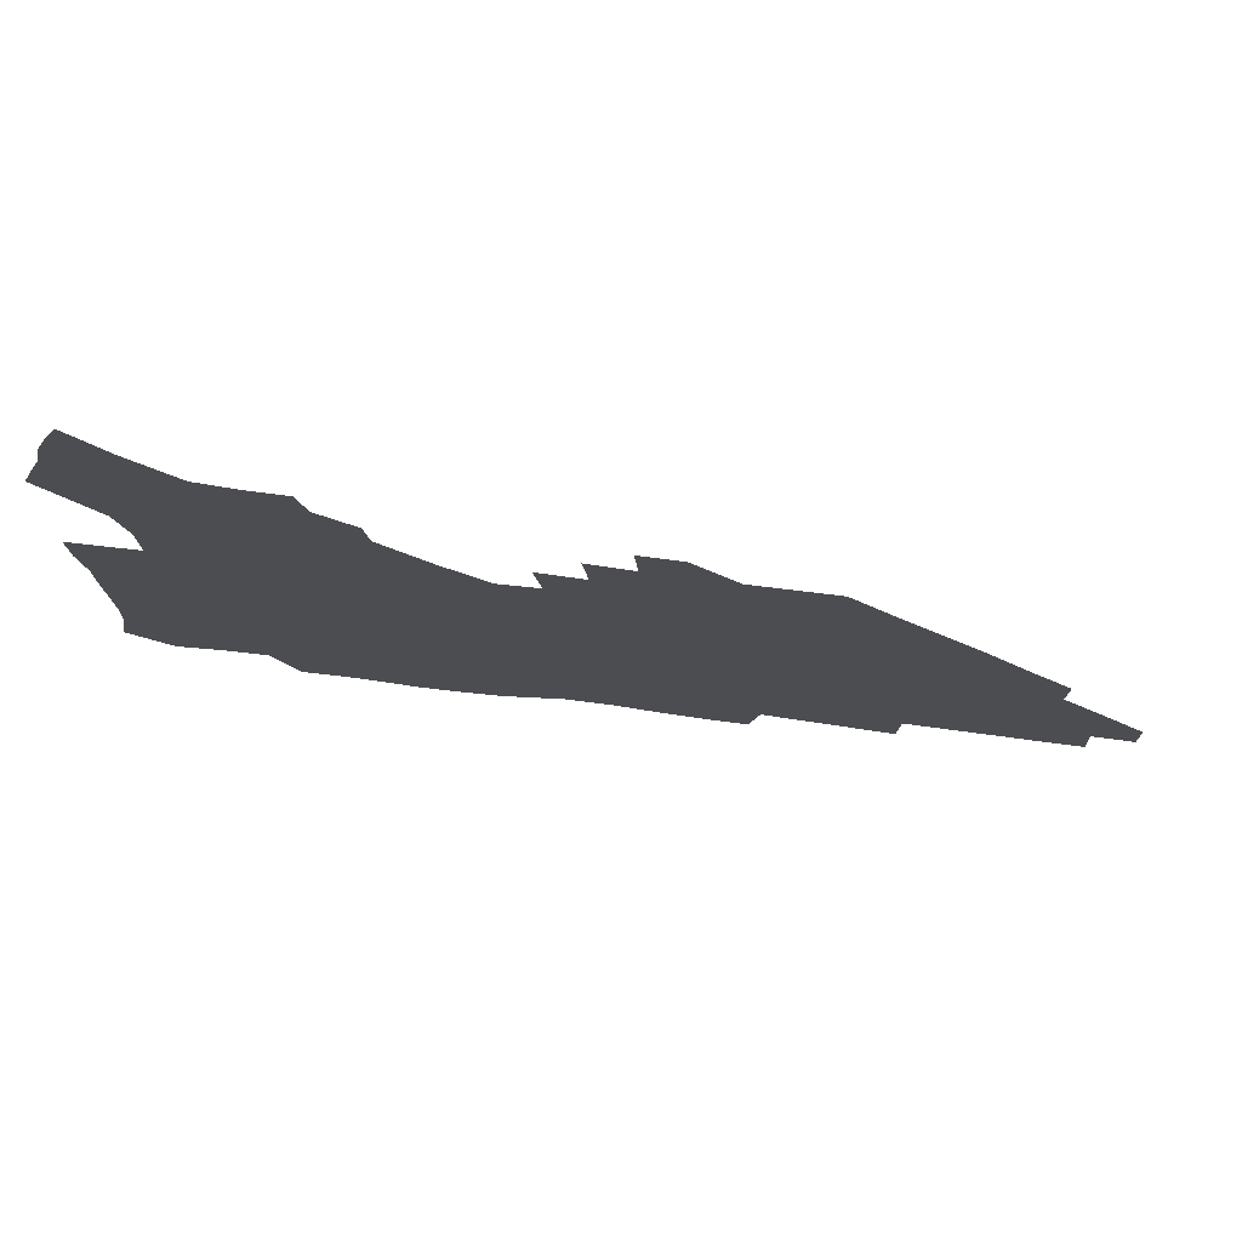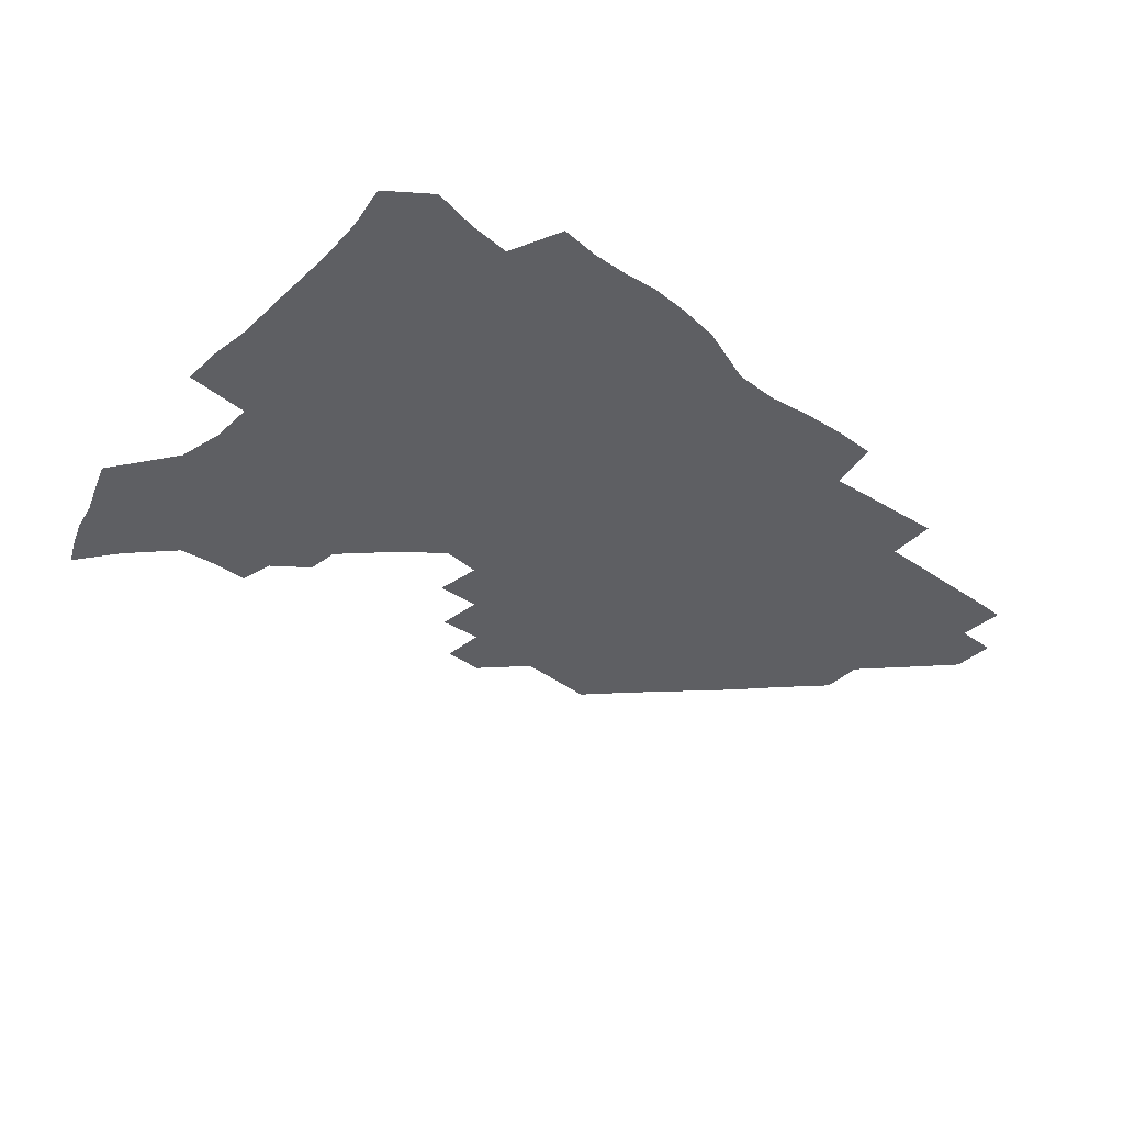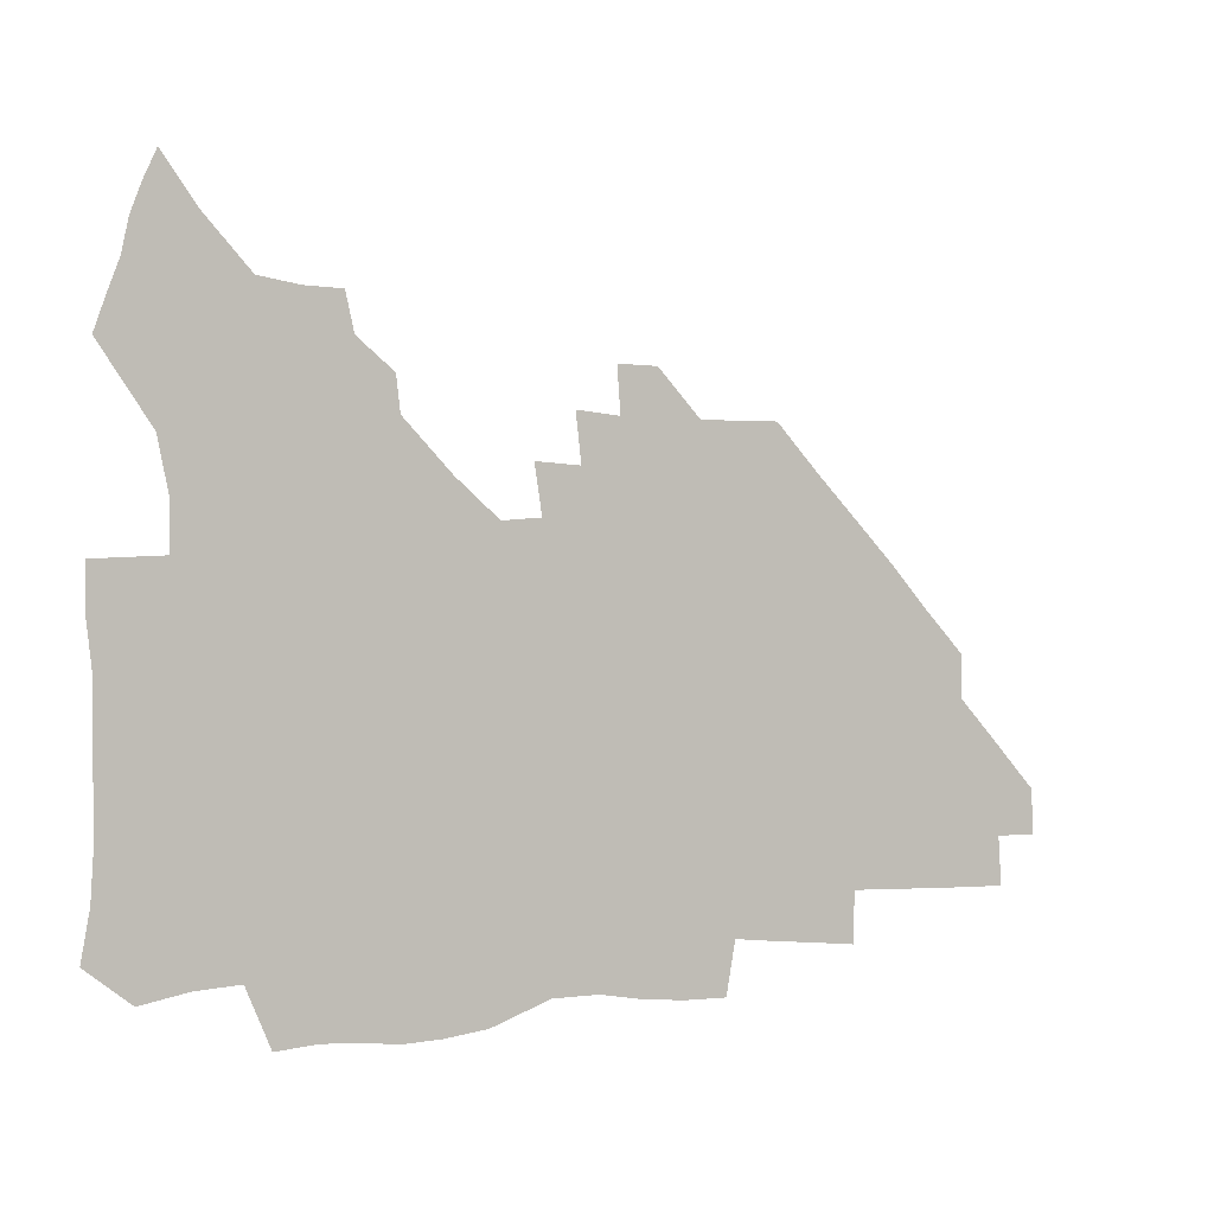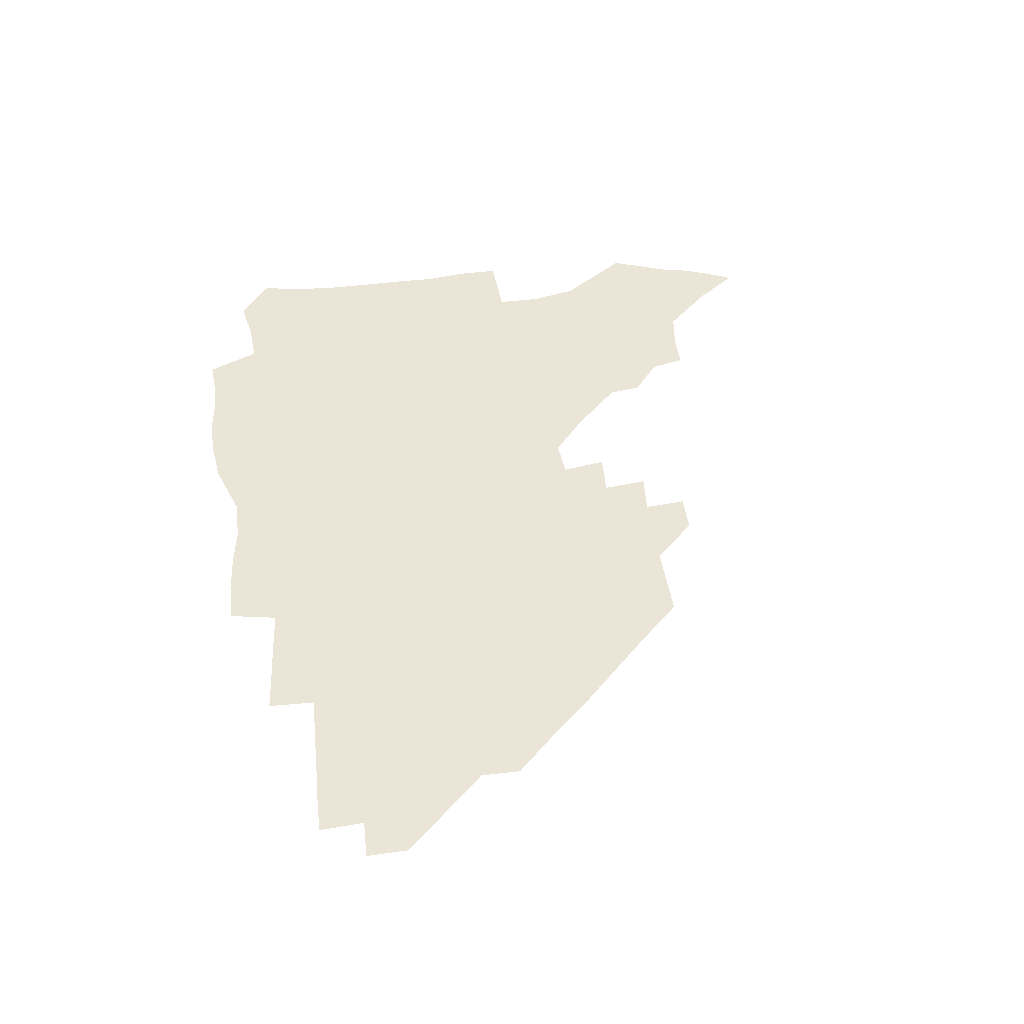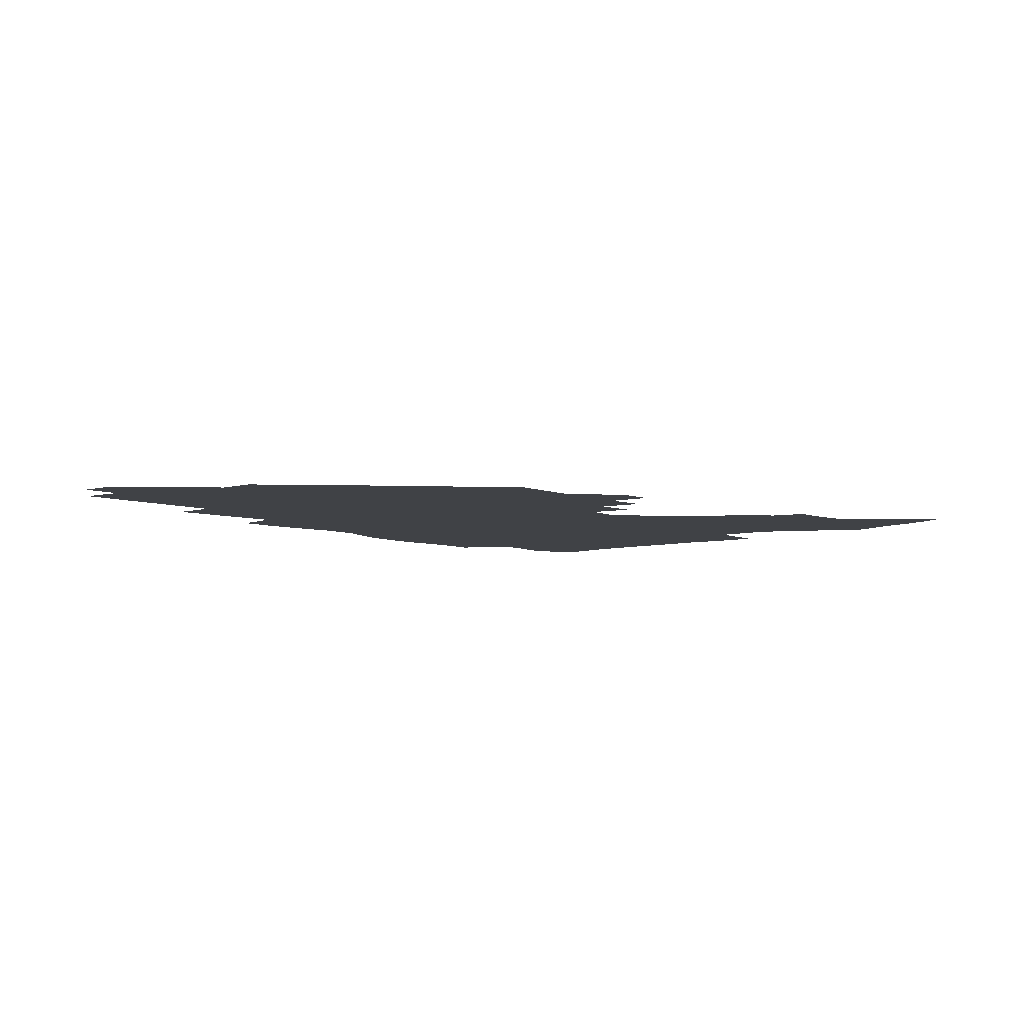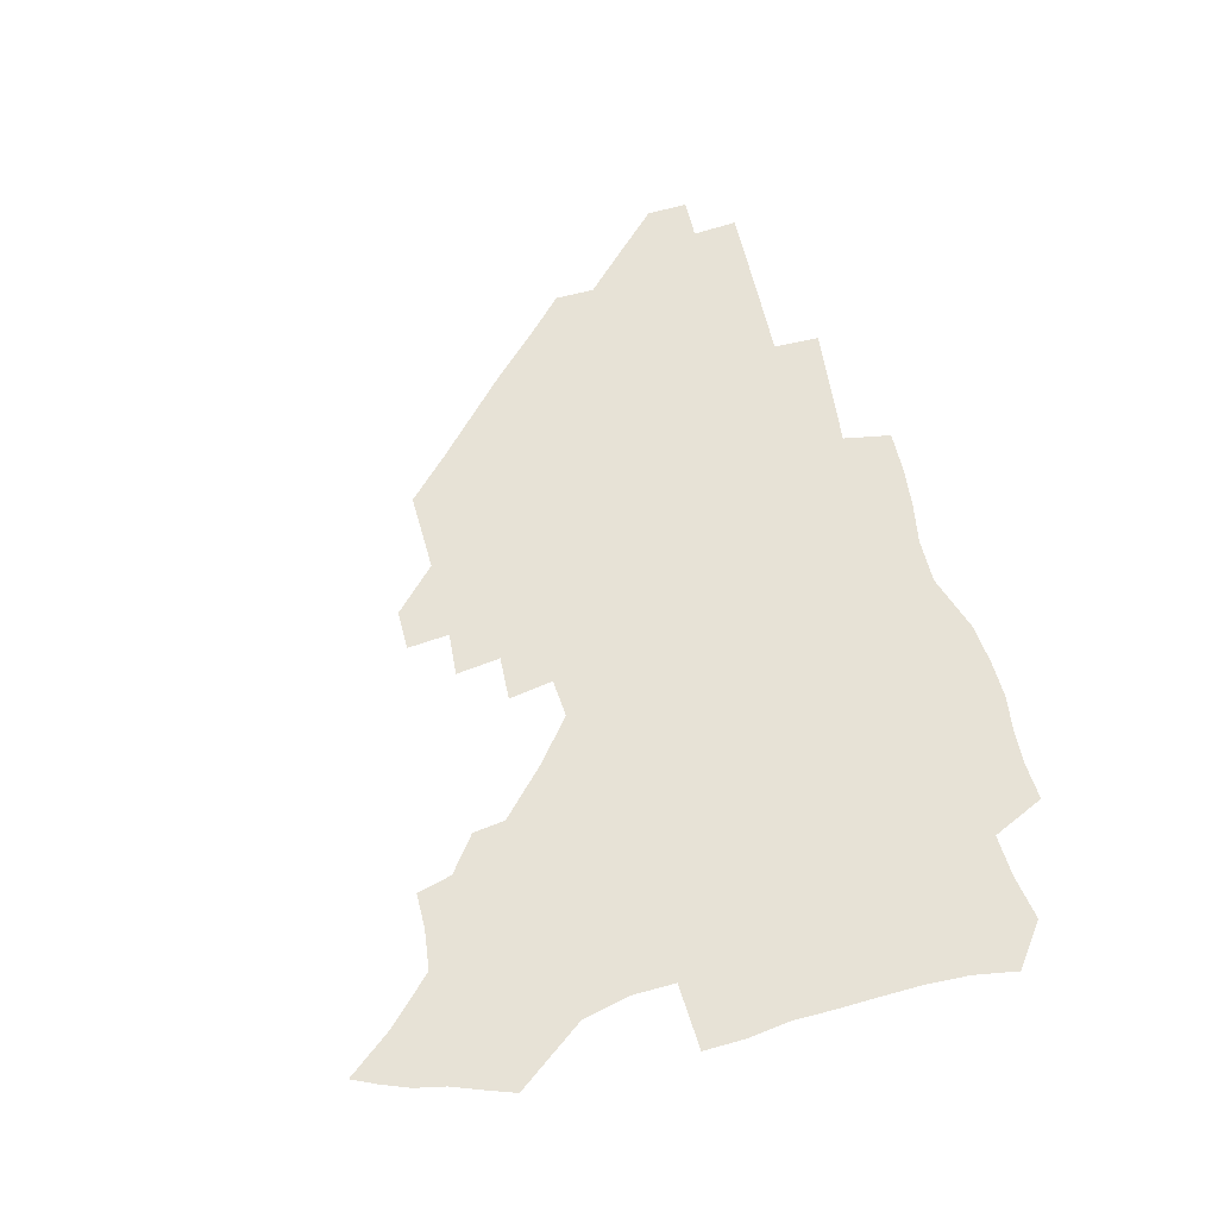
<metadata>
{"format":"obj","ext":"obj","renderer":"f3d","projection":"perspective","resolution":1024,"background":"white","views":[{"elev":75.8,"azim":7.2,"up":"+Y"},{"elev":-41.0,"azim":-41.6,"up":"+Z"},{"elev":-0.1,"azim":-31.1,"up":"+Y"},{"elev":45.7,"azim":82.3,"up":"+Z"},{"elev":-6.4,"azim":130.3,"up":"+Z"},{"elev":63.0,"azim":-105.0,"up":"+Z"}]}
</metadata>
<code>
v 261.8 188.1 0
v 264.8 204.7 0
v 265.7 220.5 0
v 265.6 236.2 0
v 265.3 252.3 0
v 265.4 268.6 0
v 263.4 284.6 0
v 263.2 300.4 0
v 277.8 176.1 0
v 281.8 193.4 0
v 283.9 209.1 0
v 285.5 224.7 0
v 285.8 239.6 0
v 285.7 254.7 0
v 287.8 270.5 0
v 288.1 285.8 0
v 287.9 301.6 0
v 287.8 318.3 0
v 284 336.1 0
v 265.2 362.3 0
v 269.3 373.7 0
v 273.5 384.6 0
v 276 396 0
v 279.9 406.2 0
v 284.4 415.9 0
v 294.9 179.1 0
v 298.5 195.8 0
v 301.4 211.9 0
v 302.6 226.7 0
v 302.7 241.1 0
v 303.7 256 0
v 306.5 271.2 0
v 306.8 285.6 0
v 306 300.1 0
v 306.1 314.5 0
v 307.1 328.5 0
v 304.4 344 0
v 298.6 361 0
v 293.2 377.1 0
v 295.4 388.2 0
v 297 399.1 0
v 310.4 179.9 0
v 314 197.1 0
v 316 212.3 0
v 317.2 227 0
v 318.3 241.6 0
v 319.5 256.3 0
v 322.2 271.3 0
v 322.8 285.4 0
v 322.3 299.4 0
v 322.8 313.1 0
v 322.4 326.8 0
v 320.3 341.3 0
v 319.2 354.8 0
v 316.7 368.6 0
v 313.8 381.8 0
v 319.3 160 0
v 326.1 182 0
v 329 197.8 0
v 330.6 212.6 0
v 331.3 226.8 0
v 333.1 241.7 0
v 334.4 256.2 0
v 337.8 271.5 0
v 338.6 285.3 0
v 338.2 299 0
v 337.4 312.8 0
v 336.3 326.5 0
v 334.2 340.9 0
v 334.2 353.3 0
v 332.6 366 0
v 328.6 379.8 0
v 333.9 161 0
v 340 181.4 0
v 343.9 198.3 0
v 345.4 212.8 0
v 347.1 227.6 0
v 348 241.8 0
v 350.5 256.8 0
v 353.1 271.6 0
v 354.2 285.3 0
v 353.4 298.8 0
v 351.2 313.1 0
v 349.5 327.3 0
v 347.6 341.4 0
v 346.6 354.1 0
v 345.2 366.4 0
v 342 379.7 0
v 347.2 160.3 0
v 354.8 182 0
v 358.9 198.7 0
v 361.4 213.8 0
v 362.7 228.2 0
v 364.8 243.1 0
v 366.2 257.4 0
v 368 271.7 0
v 368.5 285.2 0
v 368.3 298.4 0
v 366.5 312.2 0
v 363.6 327.1 0
v 360.1 343.8 0
v 358.5 356 0
v 359.9 158.7 0
v 370 183 0
v 374.8 199.7 0
v 377.7 215 0
v 378.7 229.1 0
v 381.4 244.1 0
v 382.4 258.2 0
v 382.8 271.9 0
v 382.6 285.3 0
v 382.1 298.6 0
v 380.3 312.3 0
v 377.9 326.2 0
v 374 159.1 0
v 385.4 183.7 0
v 391.5 201.3 0
v 393.4 215.7 0
v 395.1 230.2 0
v 396.1 244.3 0
v 396.3 258.1 0
v 396.5 271.9 0
v 396.4 285.6 0
v 395.3 299.4 0
v 393.6 313.2 0
v 389.7 160.9 0
v 402.3 185.5 0
v 406.8 201.7 0
v 408.5 216 0
v 409.7 230.2 0
v 410 244 0
v 410.5 258.1 0
v 410.3 271.9 0
v 410.8 285.8 0
v 409.4 300.2 0
v 407.9 314.4 0
v 405.2 331.4 0
v 411.3 168.4 0
v 418.6 186.6 0
v 421.2 201.1 0
v 422.9 215.5 0
v 424.3 230 0
v 424.3 243.8 0
v 424.9 258.1 0
v 424.8 272.2 0
v 424.4 286.4 0
v 423.7 300.7 0
v 422.5 315.6 0
v 421.7 330.5 0
v 419.7 347.6 0
v 428 168.4 0
v 433.5 185.8 0
v 435.8 200.4 0
v 437.3 214.9 0
v 438.3 229.3 0
v 438.9 243.7 0
v 439.2 257.9 0
v 439 272.2 0
v 438.8 286.5 0
v 438.6 300.7 0
v 437.7 315.5 0
v 436.6 330.9 0
v 435.8 346.2 0
v 434.5 362.3 0
v 443.4 165.8 0
v 448.2 184.4 0
v 450.3 199.4 0
v 452.2 214.6 0
v 452.8 228.9 0
v 453.1 243.2 0
v 453.3 257.6 0
v 453.5 272.1 0
v 453.1 286.6 0
v 453 301 0
v 452.3 315.8 0
v 451.5 330.8 0
v 450.7 345.9 0
v 449.3 362.2 0
v 459.1 164.3 0
v 463 182.9 0
v 465.2 198.8 0
v 466.6 213.8 0
v 467.4 228.4 0
v 467.7 242.9 0
v 467.9 257.4 0
v 468.3 271.9 0
v 468 286.4 0
v 467.5 301.2 0
v 466.9 315.9 0
v 466.3 330.6 0
v 465.2 346.2 0
v 474.9 164 0
v 478.3 182.2 0
v 480.1 198 0
v 481.1 212.9 0
v 481.9 228 0
v 482.4 242.7 0
v 482.4 257.3 0
v 482.5 271.9 0
v 482.5 286.3 0
v 481.9 301.8 0
v 481.5 316.2 0
v 480.8 331 0
v 479.9 346.4 0
v 493.6 180.6 0
v 495 197.4 0
v 495.8 212.3 0
v 496.6 227.7 0
v 497.2 242.6 0
v 497.1 257.2 0
v 497.1 271.8 0
v 496.9 286.4 0
v 496.3 301.8 0
v 496 316.3 0
v 495.4 331 0
v 494.5 346.7 0
v 509 179.1 0
v 509.9 196.4 0
v 510.7 212.1 0
v 511.2 227.4 0
v 511.5 242.4 0
v 511.6 257 0
v 511.7 271.6 0
v 511.4 286.4 0
v 510.9 301.5 0
v 510.5 316.3 0
v 509.8 331 0
v 524.5 177.6 0
v 525 195.3 0
v 525.6 211.3 0
v 525.8 227.1 0
v 526 242.1 0
v 526 256.9 0
v 526 271.6 0
v 525.8 286.4 0
v 525.4 301.3 0
v 524.9 316.4 0
v 540.4 194.6 0
v 540.4 211.2 0
v 540.4 227 0
v 540.5 241.9 0
v 540.6 256.7 0
v 540.2 271.6 0
v 540.1 286.4 0
v 539.9 301.8 0
v 555.7 194.3 0
v 555.2 211.2 0
v 555 226.7 0
v 555.2 241.7 0
v 554.9 256.8 0
v 554.7 271.7 0
v 554.4 286.5 0
v 571.1 193.7 0
v 570.3 210.5 0
v 569.8 226.4 0
v 569.7 241.6 0
v 569.2 256.8 0
v 569.2 271.7 0
v 586.2 193.5 0
v 585.1 210.4 0
v 584.8 225.9 0
v 583.9 241.8 0
v 600 210.1 0
v 599.5 225.6 0
f 9 10 1
f 1 10 2
f 10 11 2
f 2 11 3
f 11 12 3
f 3 12 4
f 12 13 4
f 4 13 5
f 13 14 5
f 5 14 6
f 14 15 6
f 6 15 7
f 15 16 7
f 7 16 8
f 16 17 8
f 9 26 10
f 26 27 10
f 10 27 11
f 27 28 11
f 11 28 12
f 28 29 12
f 12 29 13
f 29 30 13
f 13 30 14
f 30 31 14
f 14 31 15
f 31 32 15
f 15 32 16
f 32 33 16
f 16 33 17
f 33 34 17
f 17 34 18
f 34 35 18
f 18 35 19
f 35 36 19
f 19 36 20
f 36 37 20
f 20 37 21
f 37 38 21
f 21 38 22
f 38 39 22
f 22 39 23
f 39 40 23
f 23 40 24
f 40 41 24
f 24 41 25
f 26 42 27
f 42 43 27
f 27 43 28
f 43 44 28
f 28 44 29
f 44 45 29
f 29 45 30
f 45 46 30
f 30 46 31
f 46 47 31
f 31 47 32
f 47 48 32
f 32 48 33
f 48 49 33
f 33 49 34
f 49 50 34
f 34 50 35
f 50 51 35
f 35 51 36
f 51 52 36
f 36 52 37
f 52 53 37
f 37 53 38
f 53 54 38
f 38 54 39
f 54 55 39
f 39 55 40
f 55 56 40
f 40 56 41
f 57 58 42
f 42 58 43
f 58 59 43
f 43 59 44
f 59 60 44
f 44 60 45
f 60 61 45
f 45 61 46
f 61 62 46
f 46 62 47
f 62 63 47
f 47 63 48
f 63 64 48
f 48 64 49
f 64 65 49
f 49 65 50
f 65 66 50
f 50 66 51
f 66 67 51
f 51 67 52
f 67 68 52
f 52 68 53
f 68 69 53
f 53 69 54
f 69 70 54
f 54 70 55
f 70 71 55
f 55 71 56
f 71 72 56
f 57 73 58
f 73 74 58
f 58 74 59
f 74 75 59
f 59 75 60
f 75 76 60
f 60 76 61
f 76 77 61
f 61 77 62
f 77 78 62
f 62 78 63
f 78 79 63
f 63 79 64
f 79 80 64
f 64 80 65
f 80 81 65
f 65 81 66
f 81 82 66
f 66 82 67
f 82 83 67
f 67 83 68
f 83 84 68
f 68 84 69
f 84 85 69
f 69 85 70
f 85 86 70
f 70 86 71
f 86 87 71
f 71 87 72
f 87 88 72
f 73 89 74
f 89 90 74
f 74 90 75
f 90 91 75
f 75 91 76
f 91 92 76
f 76 92 77
f 92 93 77
f 77 93 78
f 93 94 78
f 78 94 79
f 94 95 79
f 79 95 80
f 95 96 80
f 80 96 81
f 96 97 81
f 81 97 82
f 97 98 82
f 82 98 83
f 98 99 83
f 83 99 84
f 99 100 84
f 84 100 85
f 100 101 85
f 85 101 86
f 101 102 86
f 86 102 87
f 89 103 90
f 103 104 90
f 90 104 91
f 104 105 91
f 91 105 92
f 105 106 92
f 92 106 93
f 106 107 93
f 93 107 94
f 107 108 94
f 94 108 95
f 108 109 95
f 95 109 96
f 109 110 96
f 96 110 97
f 110 111 97
f 97 111 98
f 111 112 98
f 98 112 99
f 112 113 99
f 99 113 100
f 113 114 100
f 100 114 101
f 103 115 104
f 115 116 104
f 104 116 105
f 116 117 105
f 105 117 106
f 117 118 106
f 106 118 107
f 118 119 107
f 107 119 108
f 119 120 108
f 108 120 109
f 120 121 109
f 109 121 110
f 121 122 110
f 110 122 111
f 122 123 111
f 111 123 112
f 123 124 112
f 112 124 113
f 124 125 113
f 113 125 114
f 115 126 116
f 126 127 116
f 116 127 117
f 127 128 117
f 117 128 118
f 128 129 118
f 118 129 119
f 129 130 119
f 119 130 120
f 130 131 120
f 120 131 121
f 131 132 121
f 121 132 122
f 132 133 122
f 122 133 123
f 133 134 123
f 123 134 124
f 134 135 124
f 124 135 125
f 135 136 125
f 126 138 127
f 138 139 127
f 127 139 128
f 139 140 128
f 128 140 129
f 140 141 129
f 129 141 130
f 141 142 130
f 130 142 131
f 142 143 131
f 131 143 132
f 143 144 132
f 132 144 133
f 144 145 133
f 133 145 134
f 145 146 134
f 134 146 135
f 146 147 135
f 135 147 136
f 147 148 136
f 136 148 137
f 148 149 137
f 138 151 139
f 151 152 139
f 139 152 140
f 152 153 140
f 140 153 141
f 153 154 141
f 141 154 142
f 154 155 142
f 142 155 143
f 155 156 143
f 143 156 144
f 156 157 144
f 144 157 145
f 157 158 145
f 145 158 146
f 158 159 146
f 146 159 147
f 159 160 147
f 147 160 148
f 160 161 148
f 148 161 149
f 161 162 149
f 149 162 150
f 162 163 150
f 151 165 152
f 165 166 152
f 152 166 153
f 166 167 153
f 153 167 154
f 167 168 154
f 154 168 155
f 168 169 155
f 155 169 156
f 169 170 156
f 156 170 157
f 170 171 157
f 157 171 158
f 171 172 158
f 158 172 159
f 172 173 159
f 159 173 160
f 173 174 160
f 160 174 161
f 174 175 161
f 161 175 162
f 175 176 162
f 162 176 163
f 176 177 163
f 163 177 164
f 177 178 164
f 165 179 166
f 179 180 166
f 166 180 167
f 180 181 167
f 167 181 168
f 181 182 168
f 168 182 169
f 182 183 169
f 169 183 170
f 183 184 170
f 170 184 171
f 184 185 171
f 171 185 172
f 185 186 172
f 172 186 173
f 186 187 173
f 173 187 174
f 187 188 174
f 174 188 175
f 188 189 175
f 175 189 176
f 189 190 176
f 176 190 177
f 190 191 177
f 177 191 178
f 179 192 180
f 192 193 180
f 180 193 181
f 193 194 181
f 181 194 182
f 194 195 182
f 182 195 183
f 195 196 183
f 183 196 184
f 196 197 184
f 184 197 185
f 197 198 185
f 185 198 186
f 198 199 186
f 186 199 187
f 199 200 187
f 187 200 188
f 200 201 188
f 188 201 189
f 201 202 189
f 189 202 190
f 202 203 190
f 190 203 191
f 203 204 191
f 193 205 194
f 205 206 194
f 194 206 195
f 206 207 195
f 195 207 196
f 207 208 196
f 196 208 197
f 208 209 197
f 197 209 198
f 209 210 198
f 198 210 199
f 210 211 199
f 199 211 200
f 211 212 200
f 200 212 201
f 212 213 201
f 201 213 202
f 213 214 202
f 202 214 203
f 214 215 203
f 203 215 204
f 215 216 204
f 205 217 206
f 217 218 206
f 206 218 207
f 218 219 207
f 207 219 208
f 219 220 208
f 208 220 209
f 220 221 209
f 209 221 210
f 221 222 210
f 210 222 211
f 222 223 211
f 211 223 212
f 223 224 212
f 212 224 213
f 224 225 213
f 213 225 214
f 225 226 214
f 214 226 215
f 226 227 215
f 215 227 216
f 217 228 218
f 228 229 218
f 218 229 219
f 229 230 219
f 219 230 220
f 230 231 220
f 220 231 221
f 231 232 221
f 221 232 222
f 232 233 222
f 222 233 223
f 233 234 223
f 223 234 224
f 234 235 224
f 224 235 225
f 235 236 225
f 225 236 226
f 236 237 226
f 226 237 227
f 229 238 230
f 238 239 230
f 230 239 231
f 239 240 231
f 231 240 232
f 240 241 232
f 232 241 233
f 241 242 233
f 233 242 234
f 242 243 234
f 234 243 235
f 243 244 235
f 235 244 236
f 244 245 236
f 236 245 237
f 238 246 239
f 246 247 239
f 239 247 240
f 247 248 240
f 240 248 241
f 248 249 241
f 241 249 242
f 249 250 242
f 242 250 243
f 250 251 243
f 243 251 244
f 251 252 244
f 244 252 245
f 246 253 247
f 253 254 247
f 247 254 248
f 254 255 248
f 248 255 249
f 255 256 249
f 249 256 250
f 256 257 250
f 250 257 251
f 257 258 251
f 251 258 252
f 253 259 254
f 259 260 254
f 254 260 255
f 260 261 255
f 255 261 256
f 261 262 256
f 256 262 257
f 260 263 261
f 263 264 261
f 261 264 262

</code>
